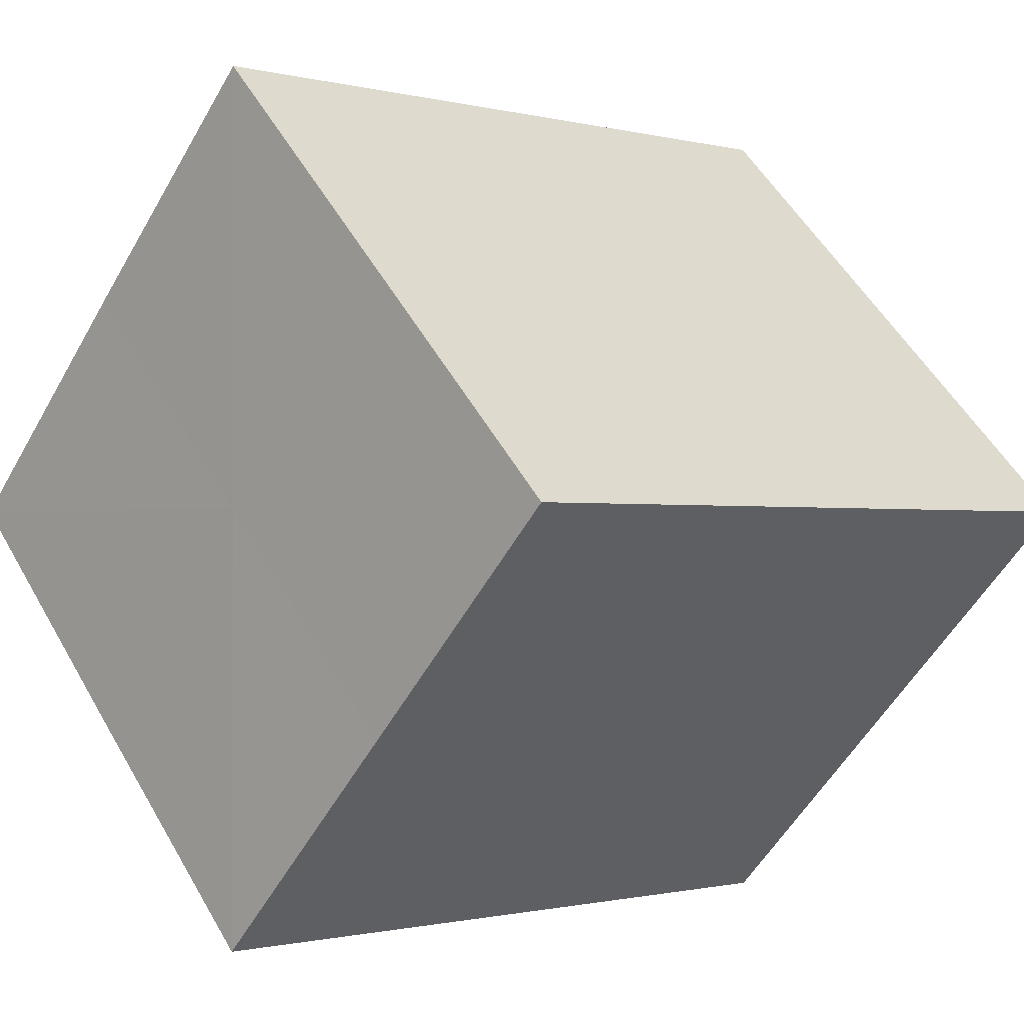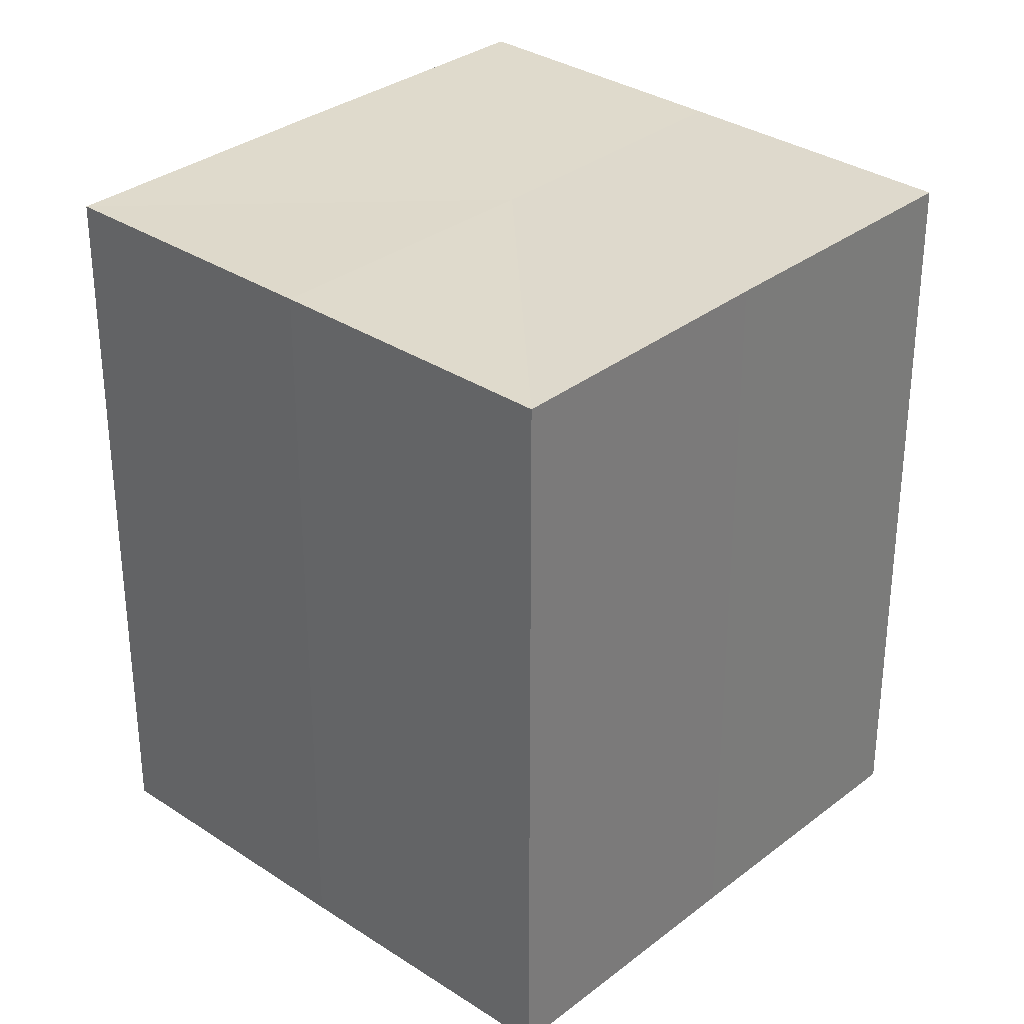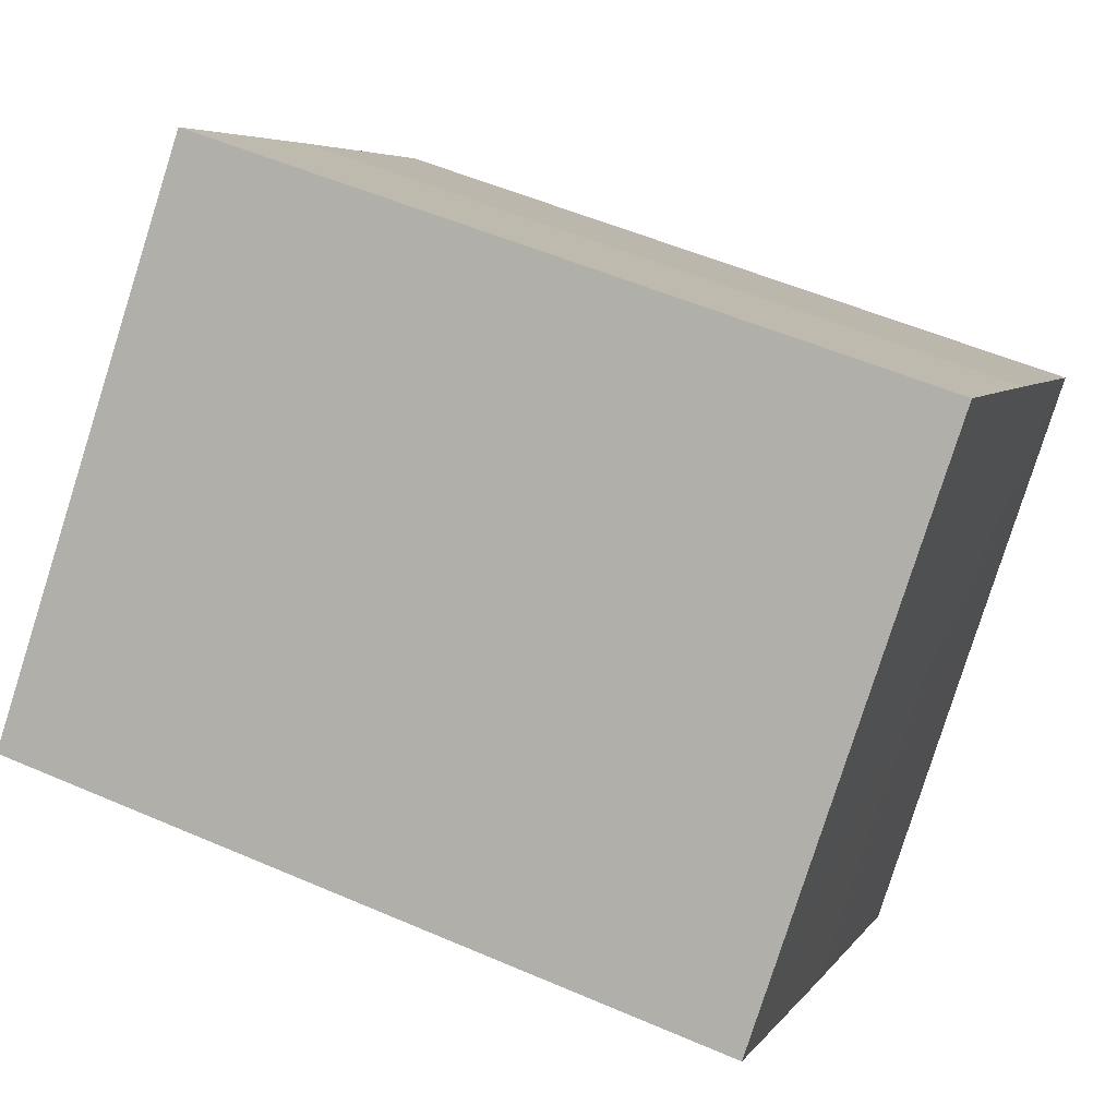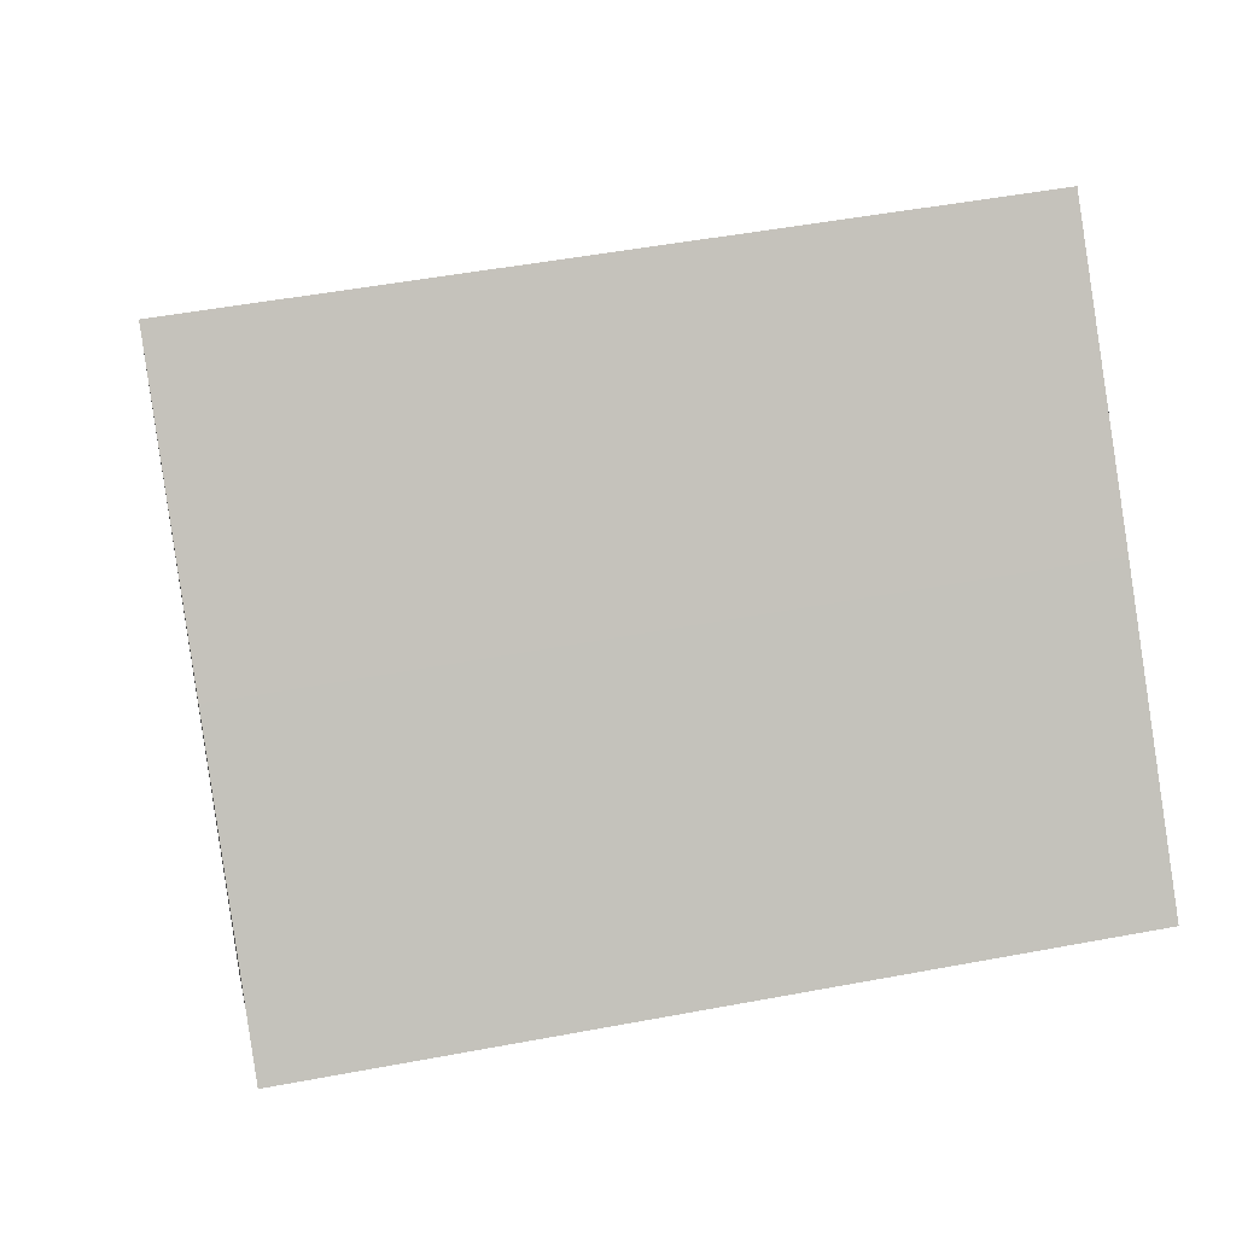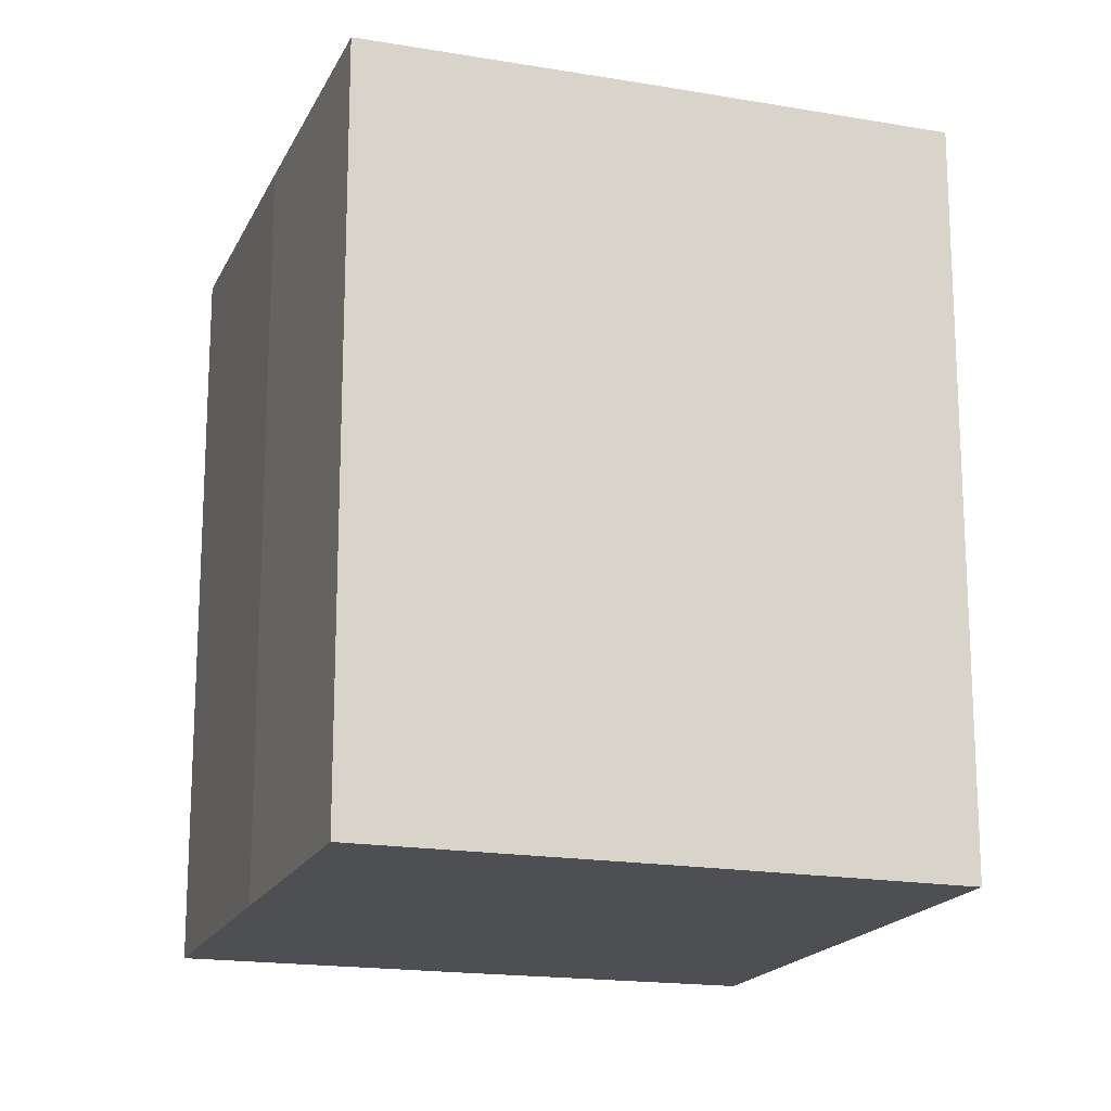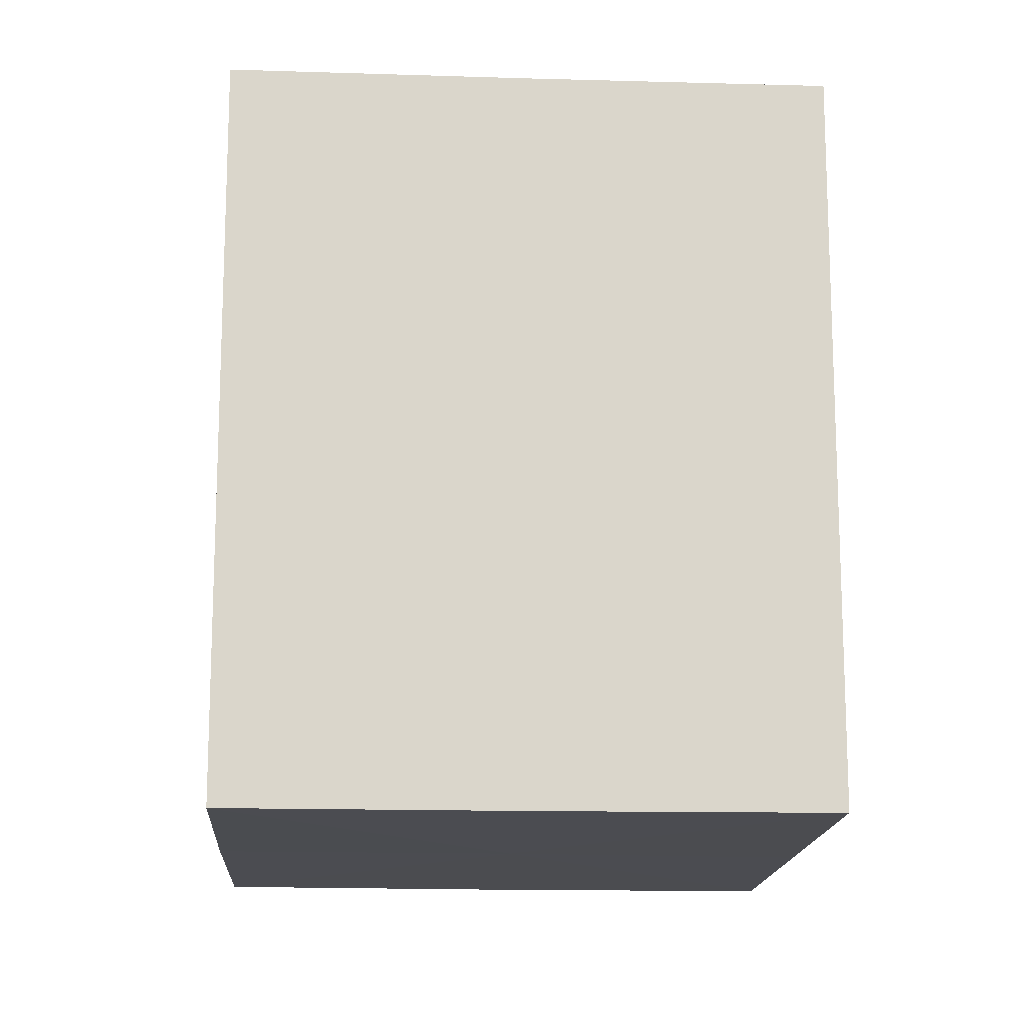
<metadata>
{"format":"obj","ext":"obj","renderer":"f3d","projection":"perspective","resolution":1024,"background":"white","views":[{"elev":-0.8,"azim":46.2,"up":"+Y"},{"elev":32.2,"azim":-2.0,"up":"+Z"},{"elev":53.0,"azim":115.0,"up":"+Y"},{"elev":47.7,"azim":-101.8,"up":"+Y"},{"elev":-17.9,"azim":-153.5,"up":"+Z"},{"elev":-15.4,"azim":-48.7,"up":"+Z"}]}
</metadata>
<code>
o 10150
v 2163 1876 12.17
v 2163 1876 12.17
v 2163 1876 12.2
v 2163 1876 12.17
v 2163 1876 12.2
v 2163 1876 12.17
v 2163 1876 12.2
v 2163 1876 12.17
v 2163 1876 12.2
v 2163 1876 12.17
v 2163 1876 12.17
v 2163 1876 12.17
v 2163 1876 12.17
v 2163 1876 12.17
v 2163 1876 12.17
v 2163 1876 12.17
v 2163 1876 12.17
v 2163 1876 12.2
v 2163 1876 12.2
v 2163 1876 12.2
v 2163 1876 12.2
v 2163 1876 12.2
v 2163 1876 12.17
v 2163 1876 12.2
v 2163 1876 12.17
v 2163 1876 12.17
v 2163 1876 12.17
v 2163 1876 12.17
v 2163 1876 12.2
v 2163 1876 12.17
v 2163 1876 12.17
v 2163 1876 12.17
v 2163 1876 12.2
v 2163 1876 12.17
v 2163 1876 12.17
v 2163 1876 12.2
v 2163 1876 12.17
v 2163 1876 12.2
v 2163 1876 12.17
v 2163 1876 12.2
v 2163 1876 12.2
v 2163 1876 12.2
v 2163 1876 12.2
v 2163 1876 12.2
v 2163 1876 12.2
v 2163 1876 12.2
v 2163 1876 12.2
v 2163 1876 12.2
v 2163 1876 12.2
v 2163 1876 12.2
f 1 2 3
f 2 4 5
f 3 6 7
f 7 8 9
f 10 8 11
f 10 12 8
f 10 11 13
f 10 14 12
f 10 13 15
f 10 16 14
f 10 15 17
f 10 17 16
f 18 14 19
f 20 13 21
f 22 23 18
f 24 25 20
f 26 27 22
f 27 28 29
f 30 31 24
f 31 32 33
f 34 35 36
f 35 37 38
f 36 39 40
f 40 17 41
f 42 43 44
f 42 45 43
f 42 44 46
f 42 47 45
f 42 46 48
f 42 49 47
f 42 48 50
f 42 50 49

</code>
